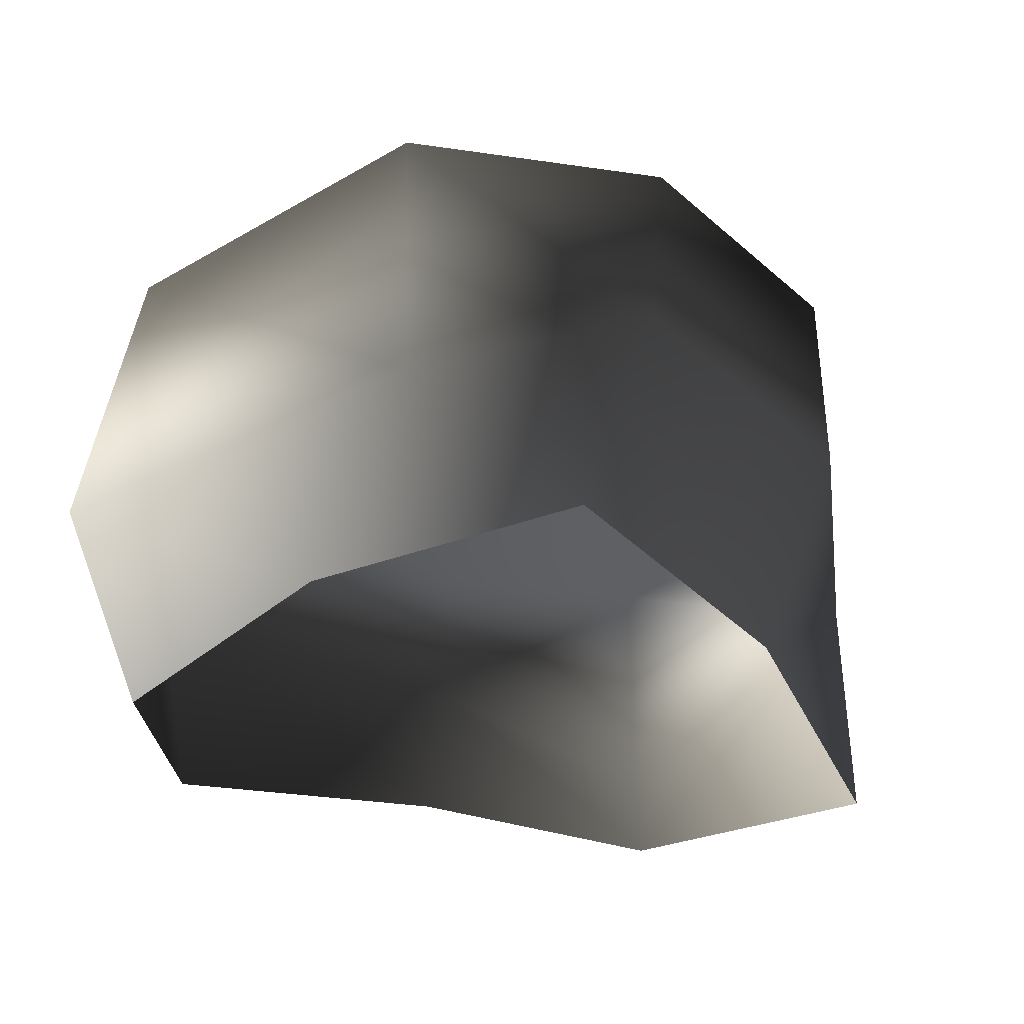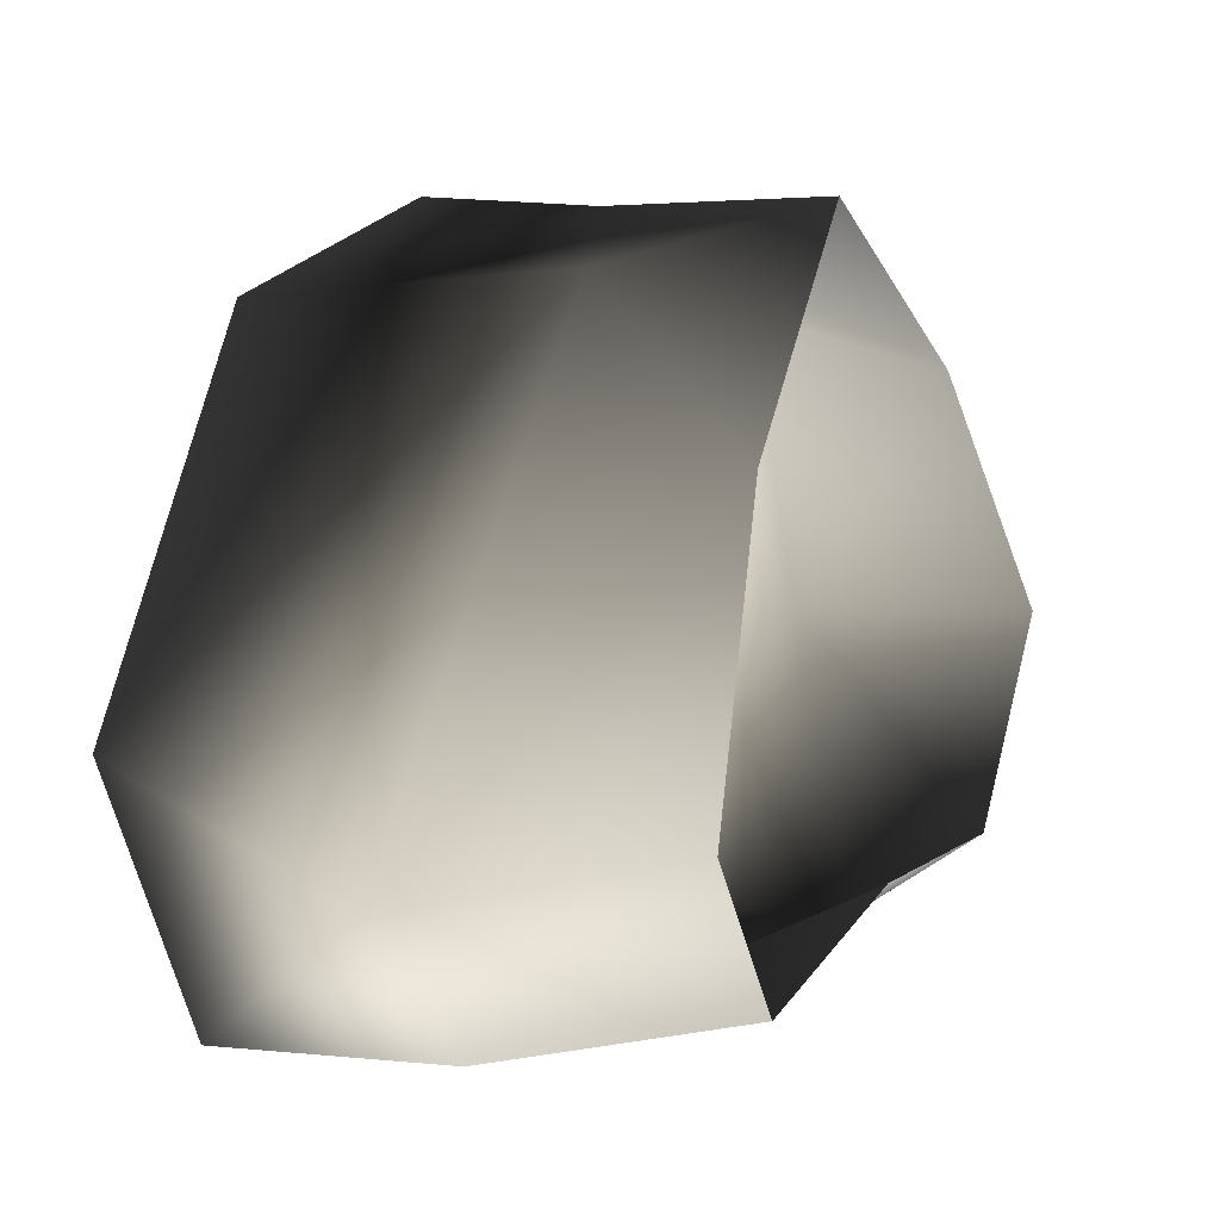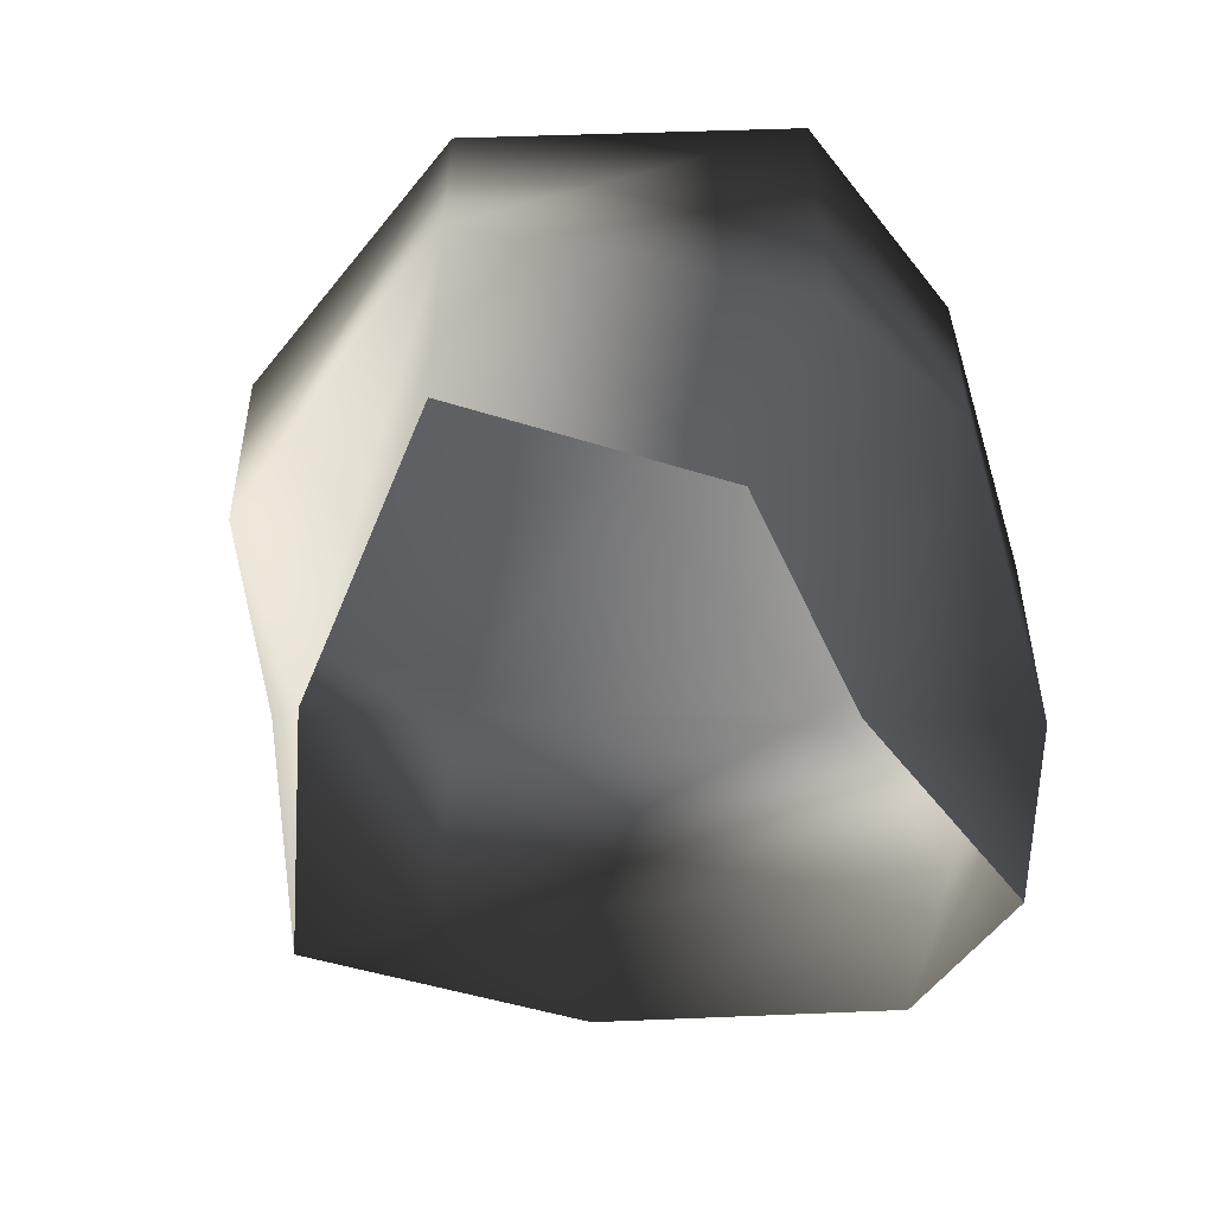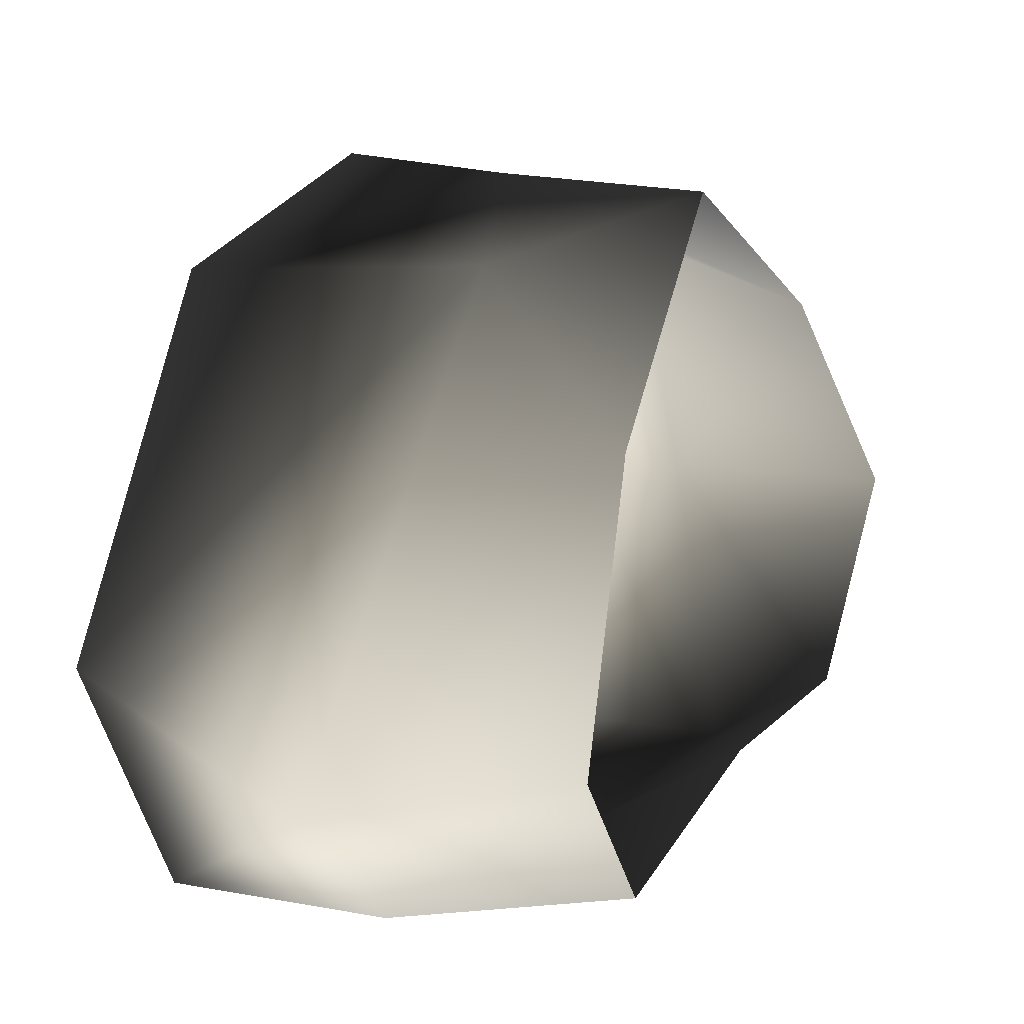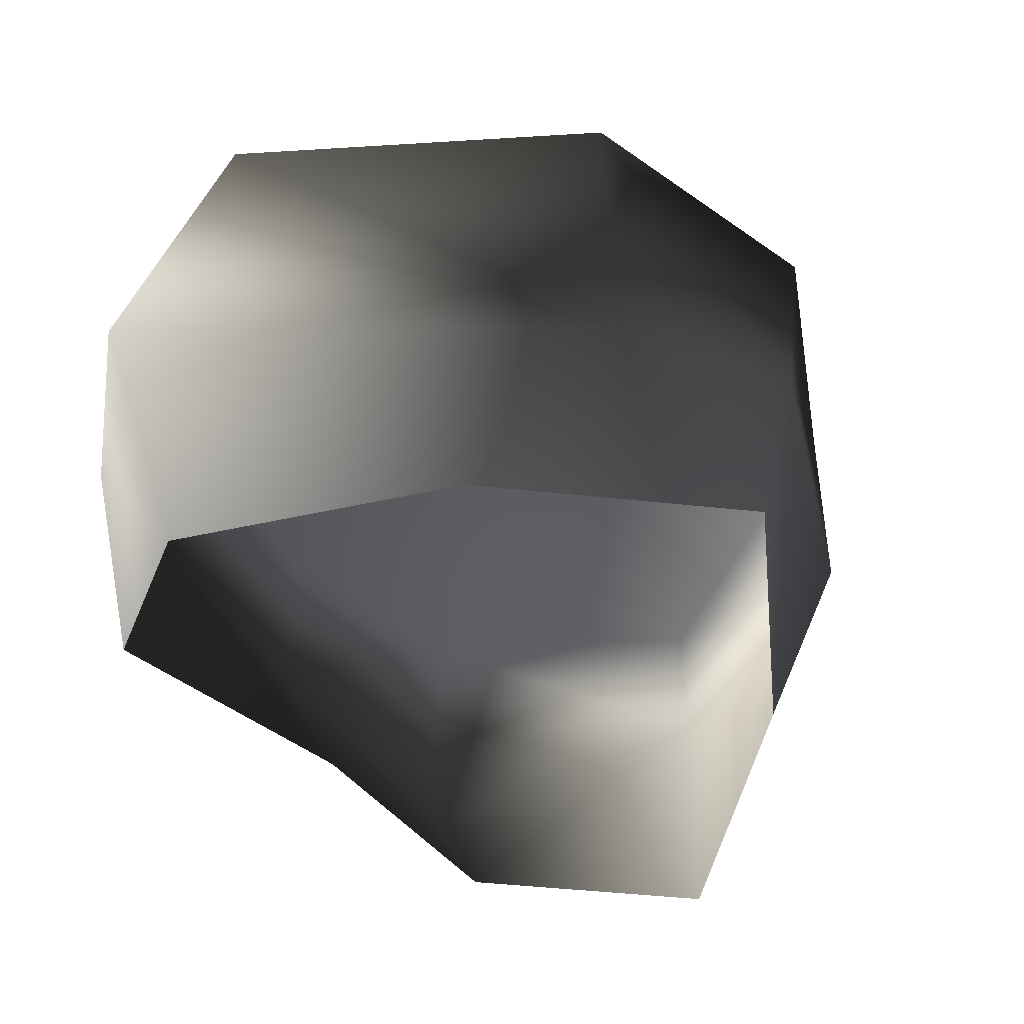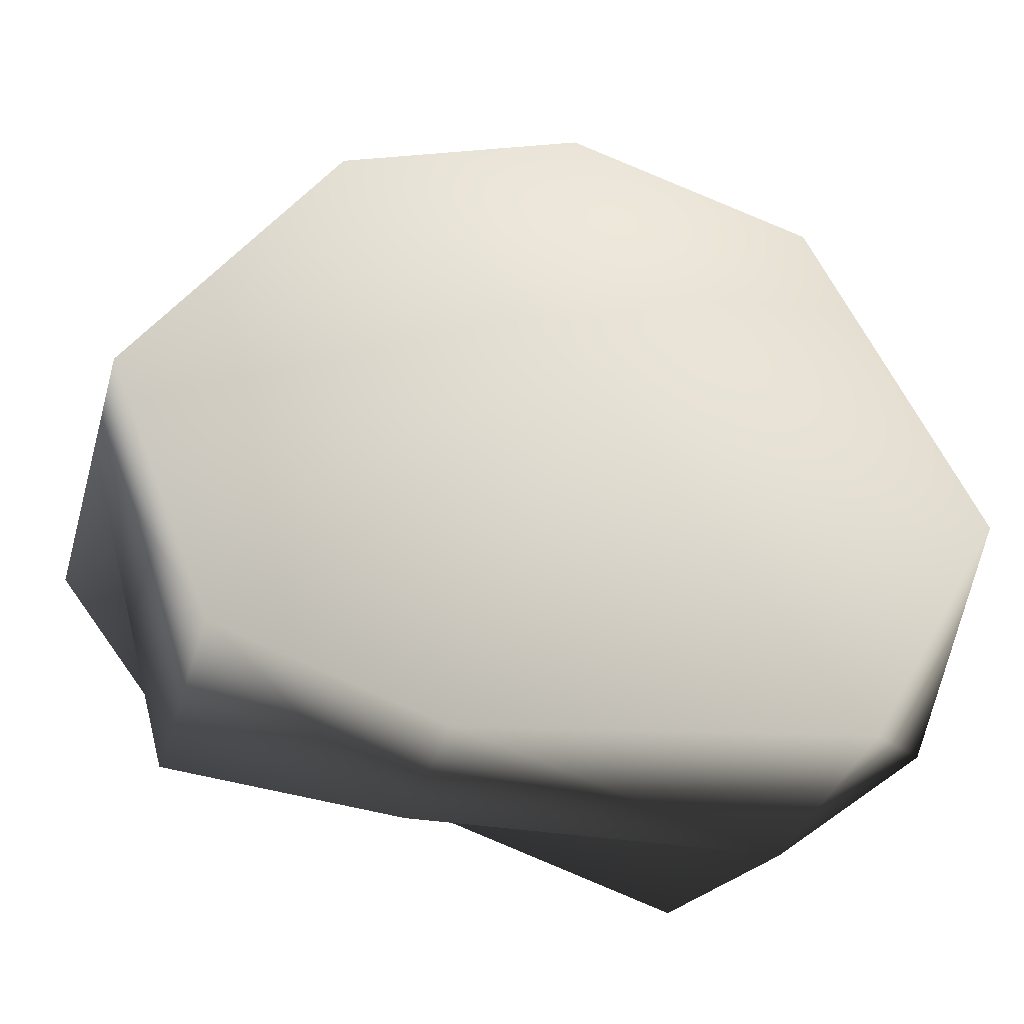
<metadata>
{"format":"obj","ext":"obj","renderer":"f3d","projection":"perspective","resolution":1024,"background":"white","views":[{"elev":-37.3,"azim":-27.8,"up":"+Y"},{"elev":0.1,"azim":-64.6,"up":"+Z"},{"elev":-50.6,"azim":108.4,"up":"+Y"},{"elev":8.4,"azim":-63.0,"up":"+Z"},{"elev":-44.8,"azim":-60.1,"up":"+Y"},{"elev":-35.1,"azim":164.4,"up":"+Z"}]}
</metadata>
<code>
v -1.772 17.07 35.22
v -21.37 20.29 26
v -1.772 21.51 3.8
v -33.77 23.2 -4.415
v 18.8 16.94 27.81
v 35.61 14.38 4.655
v -22.46 22.49 -24.67
v 8.506 17.07 -25.64
v 26.9 16.94 -19.59
v -20.95 -5.766 26.7
v -2.221 2.272 33.55
v -8.371 -18.22 32.14
v -22.5 -18.22 13.51
v 14.24 -18.22 22.33
v 18.8 -0.4099 27.68
v -21.37 20.29 26
v -1.772 17.07 35.22
v 18.8 16.94 27.81
v 14.24 -18.22 22.33
v 18.8 -0.4099 27.68
v 35.61 2.272 4.655
v 35.61 -18.22 4.655
v 22.72 -18.22 -12.23
v 26.9 -5.777 -19.59
v 35.61 14.38 4.655
v 18.8 16.94 27.81
v 26.9 16.94 -19.59
v 8.506 2.272 -25.64
v 1.214 -18.22 -14.1
v 22.72 -18.22 -12.23
v 26.9 -5.777 -19.59
v -22.46 2.272 -24.67
v -20.12 -18.22 -20.72
v 26.9 16.94 -19.59
v 8.506 17.07 -25.64
v -22.46 22.49 -24.67
v -22.46 2.272 -24.67
v -28.78 -18.22 -9.804
v -20.12 -18.22 -20.72
v -35.71 2.272 -13.7
v -20.95 -5.766 26.7
v -22.5 -18.22 13.51
v -35.71 2.272 -13.7
v -28.78 -18.22 -9.804
v -33.77 23.2 -4.415
v -22.46 22.49 -24.67
v -22.46 2.272 -24.67
v -21.37 20.29 26
g Rock_LOD1_12410_117
f 1 3 2
f 2 3 4
f 5 3 1
f 3 5 6
f 3 7 4
f 7 3 8
f 6 9 3
f 3 9 8
f 10 12 11
f 12 10 13
f 14 11 12
f 11 14 15
f 11 16 10
f 16 11 17
f 17 11 18
f 18 11 15
f 19 21 20
f 21 19 22
f 21 22 23
f 21 23 24
f 25 20 21
f 20 25 26
f 21 27 25
f 27 21 24
f 28 30 29
f 30 28 31
f 29 32 28
f 32 29 33
f 28 34 31
f 34 28 35
f 28 32 35
f 36 35 32
f 37 39 38
f 38 40 37
f 41 43 42
f 42 43 44
f 41 45 43
f 45 46 43
f 43 46 47
f 45 41 48

</code>
